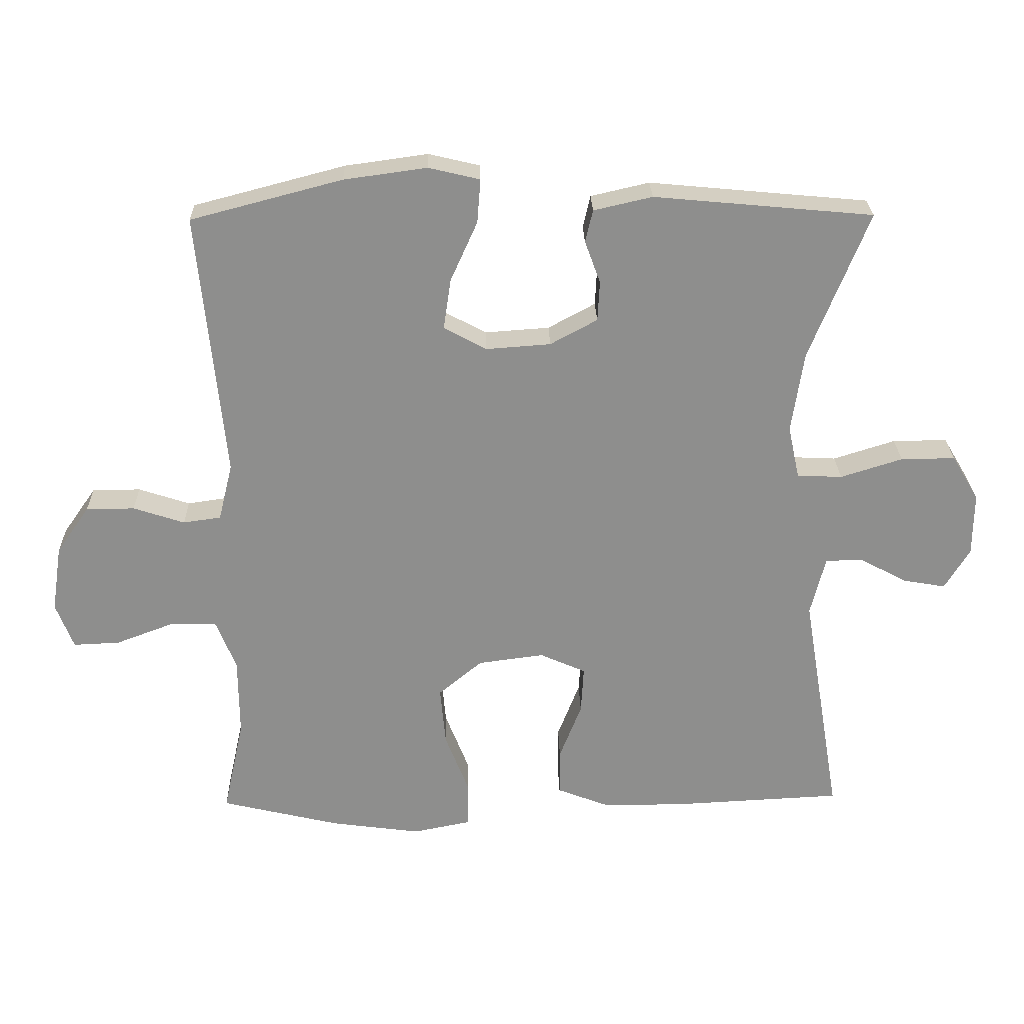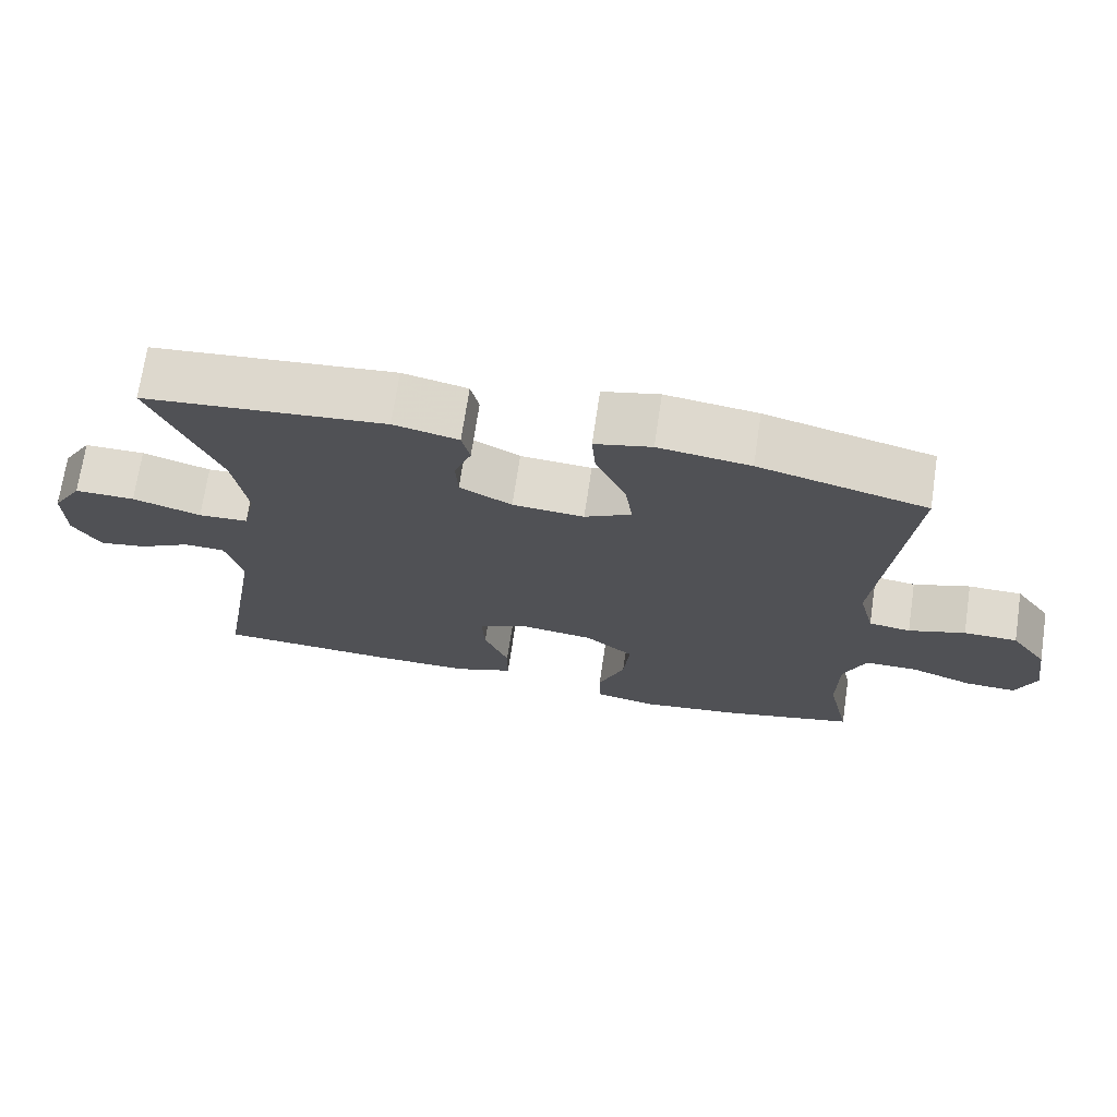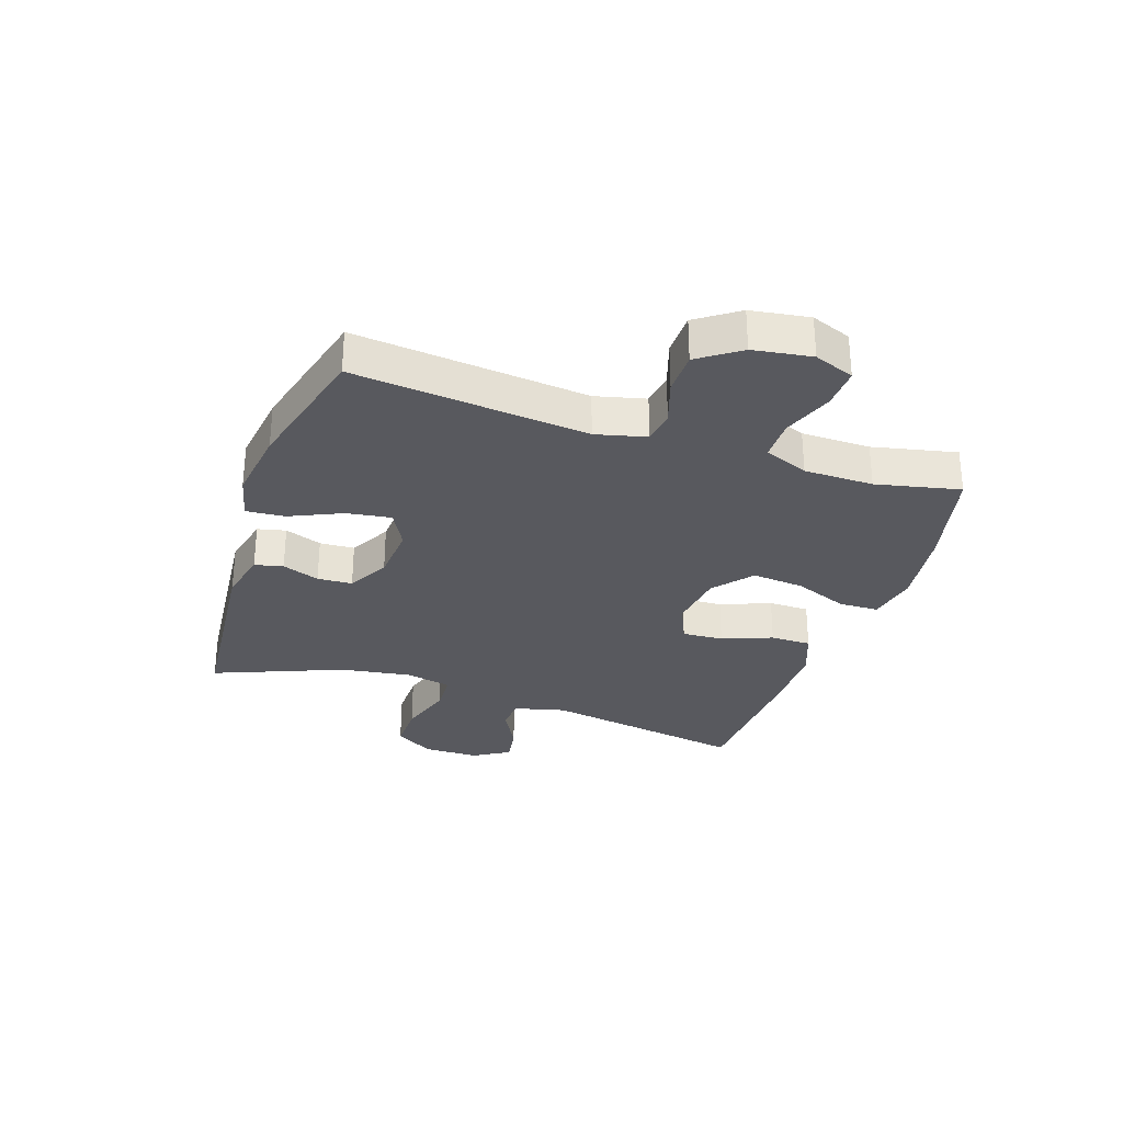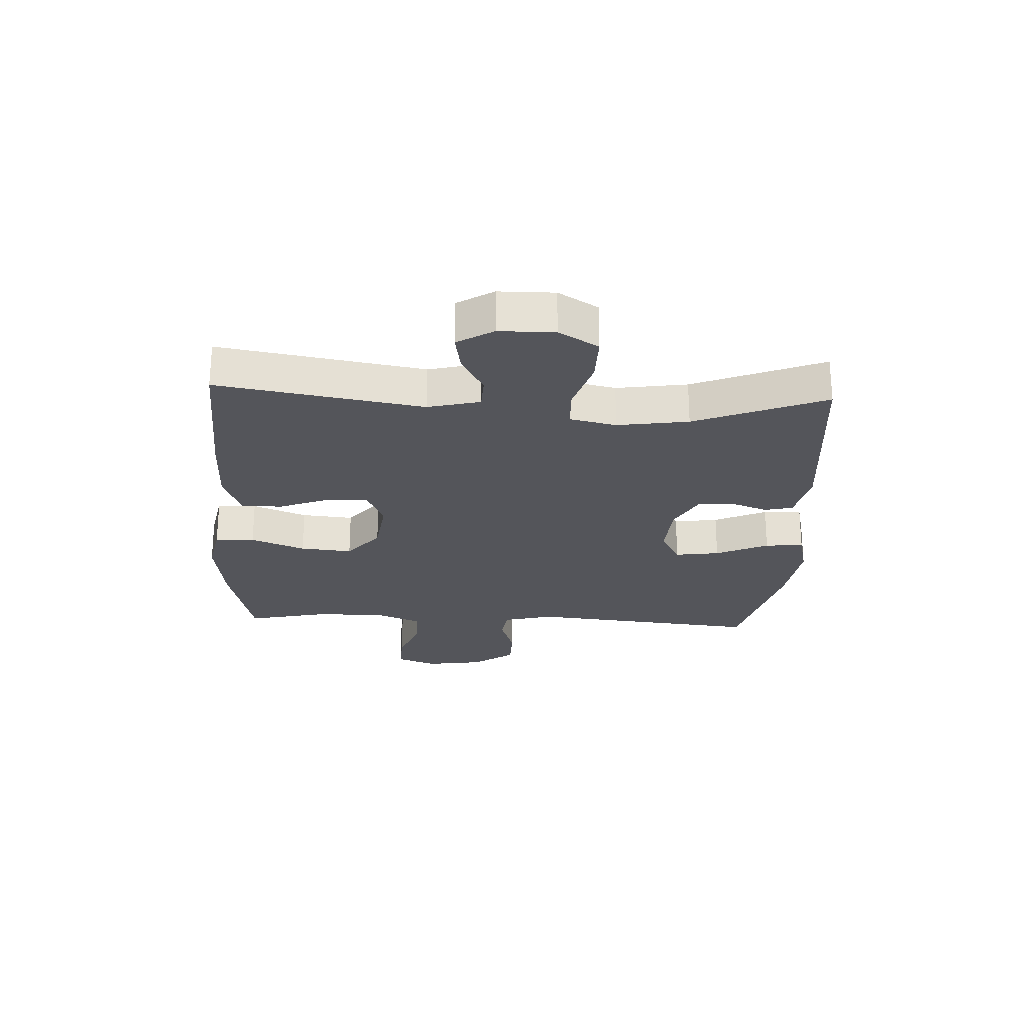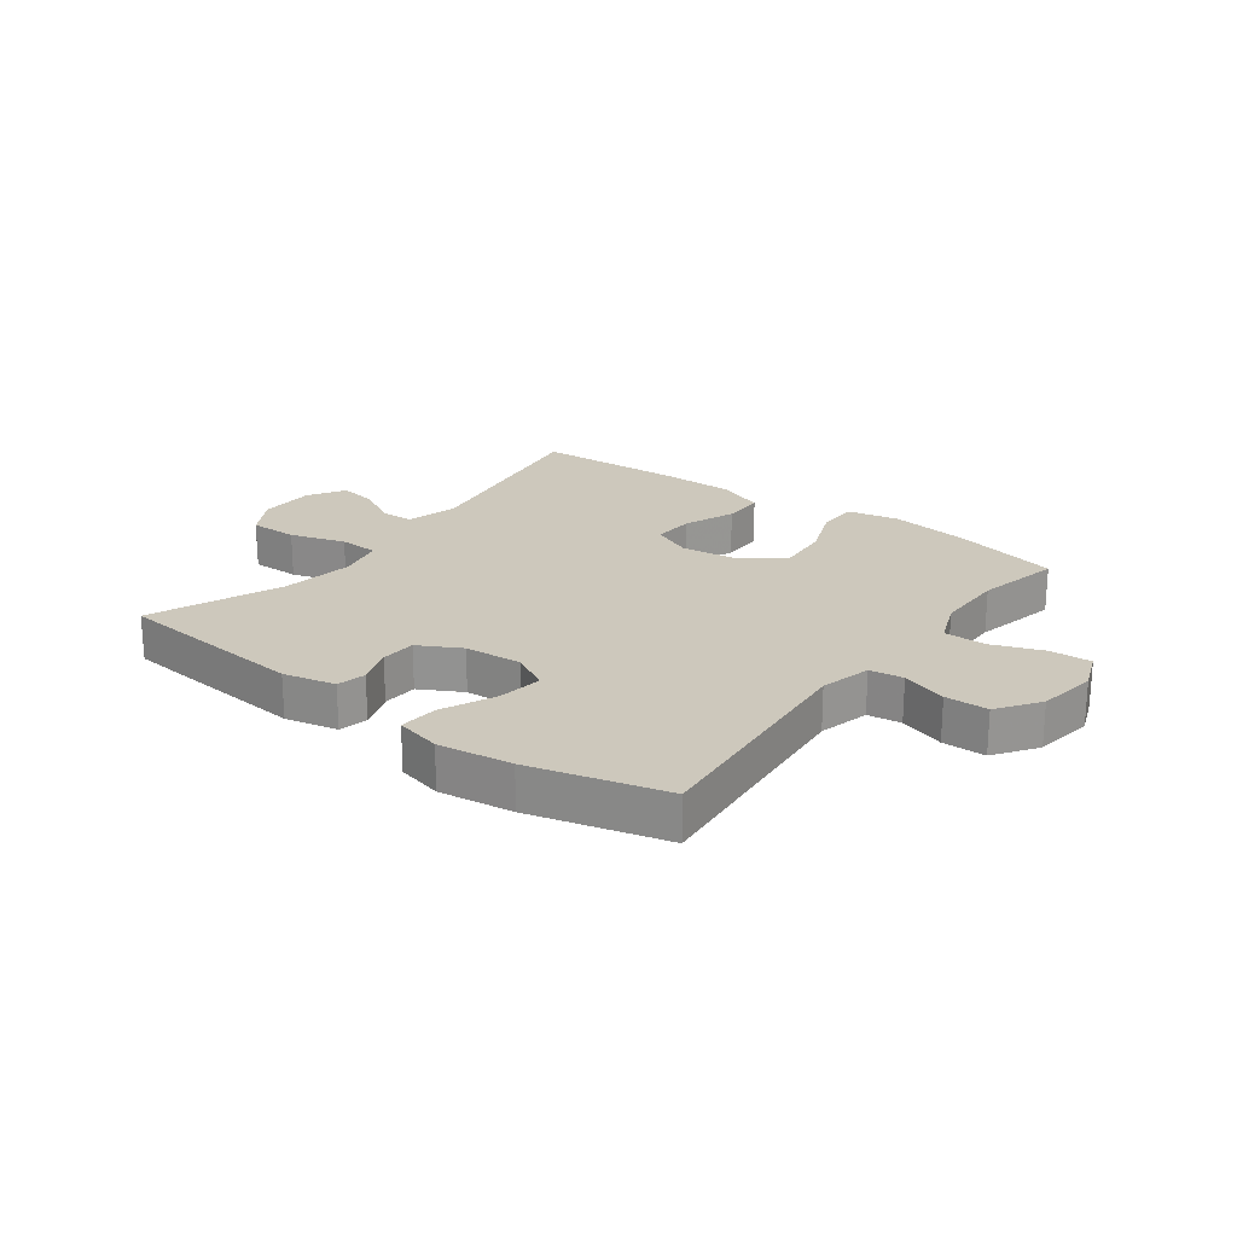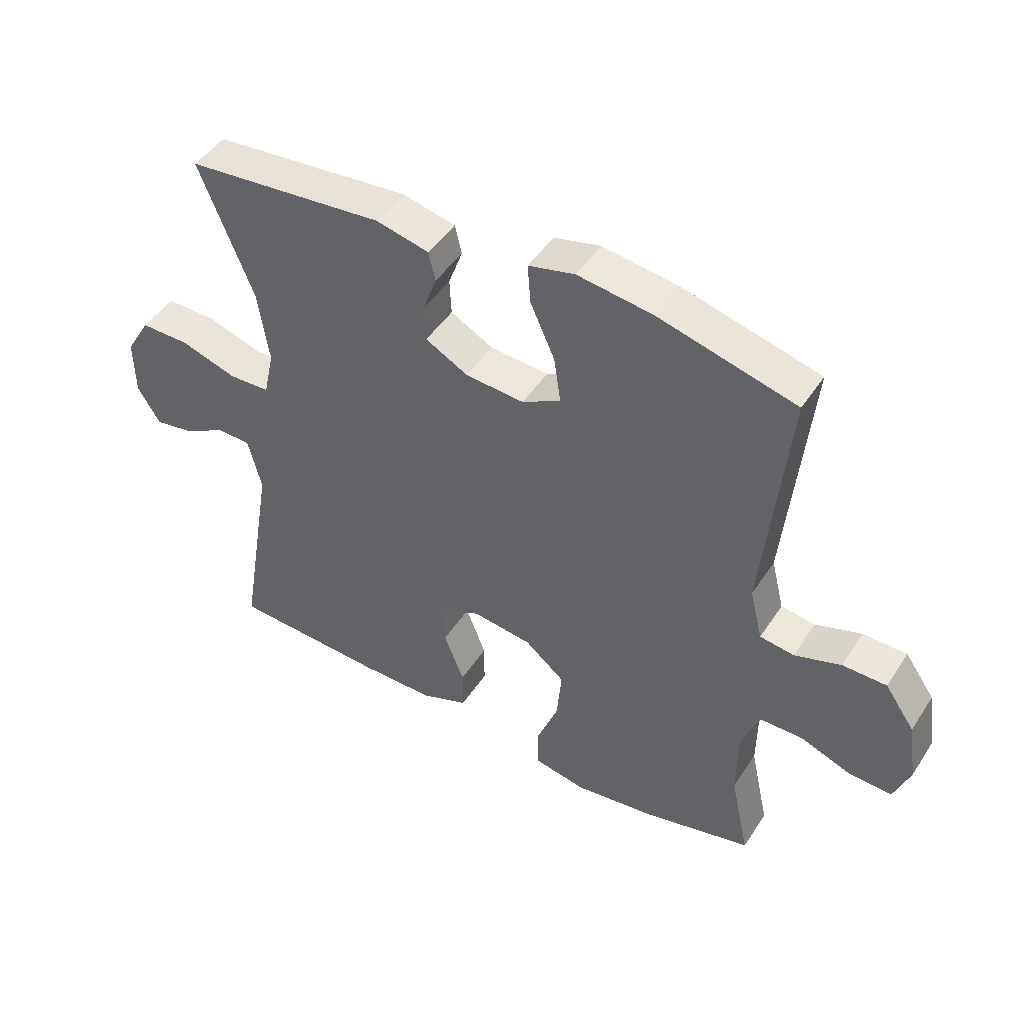
<metadata>
{"format":"obj","ext":"obj","renderer":"f3d","projection":"perspective","resolution":1024,"background":"white","views":[{"elev":25.3,"azim":178.7,"up":"+Z"},{"elev":71.0,"azim":8.5,"up":"+Z"},{"elev":-30.3,"azim":71.4,"up":"+Y"},{"elev":-25.0,"azim":-92.8,"up":"+Y"},{"elev":22.1,"azim":36.9,"up":"+Y"},{"elev":46.6,"azim":31.4,"up":"+Z"}]}
</metadata>
<code>
v -0.5 0.07 0.5
v -0.175 0.07 0.53
v -0.088 0.07 0.51
v -0.077 0.07 0.462
v -0.1 0.07 0.399
v -0.097 0.07 0.34
v -0.027 0.07 0.302
v 0.069 0.07 0.295
v 0.132 0.07 0.329
v 0.121 0.07 0.404
v 0.081 0.07 0.493
v 0.076 0.07 0.558
v 0.152 0.07 0.576
v 0.275 0.07 0.559
v 0.5 0.07 0.5
v 0.461 0.07 0.105
v 0.482 0.07 0.02
v 0.538 0.07 0.012
v 0.614 0.07 0.037
v 0.686 0.07 0.036
v 0.735 0.07 -0.034
v 0.75 0.07 -0.133
v 0.724 0.07 -0.201
v 0.655 0.07 -0.198
v 0.57 0.07 -0.166
v 0.5 0.07 -0.166
v 0.47 0.07 -0.241
v 0.469 0.07 -0.358
v 0.5 0.07 -0.5
v 0.323 0.07 -0.542
v 0.189 0.07 -0.56
v 0.104 0.07 -0.543
v 0.102 0.07 -0.476
v 0.138 0.07 -0.384
v 0.146 0.07 -0.296
v 0.081 0.07 -0.242
v -0.017 0.07 -0.229
v -0.085 0.07 -0.259
v -0.081 0.07 -0.329
v -0.048 0.07 -0.414
v -0.048 0.07 -0.483
v -0.126 0.07 -0.513
v -0.248 0.07 -0.513
v -0.5 0.07 -0.5
v -0.442 0.07 -0.154
v -0.464 0.07 -0.066
v -0.519 0.07 -0.064
v -0.589 0.07 -0.102
v -0.653 0.07 -0.113
v -0.69 0.07 -0.052
v -0.691 0.07 0.042
v -0.651 0.07 0.109
v -0.57 0.07 0.108
v -0.478 0.07 0.079
v -0.411 0.07 0.082
v -0.394 0.07 0.16
v -0.412 0.07 0.28
v -0.5 0 0.5
v -0.175 0 0.53
v -0.088 0 0.51
v -0.077 0 0.462
v -0.1 0 0.399
v -0.097 0 0.34
v -0.027 0 0.302
v 0.069 0 0.295
v 0.132 0 0.329
v 0.121 0 0.404
v 0.081 0 0.493
v 0.076 0 0.558
v 0.152 0 0.576
v 0.275 0 0.559
v 0.5 0 0.5
v 0.461 0 0.105
v 0.482 0 0.02
v 0.538 0 0.012
v 0.614 0 0.037
v 0.686 0 0.036
v 0.735 0 -0.034
v 0.75 0 -0.133
v 0.724 0 -0.201
v 0.655 0 -0.198
v 0.57 0 -0.166
v 0.5 0 -0.166
v 0.47 0 -0.241
v 0.469 0 -0.358
v 0.5 0 -0.5
v 0.323 0 -0.542
v 0.189 0 -0.56
v 0.104 0 -0.543
v 0.102 0 -0.476
v 0.138 0 -0.384
v 0.146 0 -0.296
v 0.081 0 -0.242
v -0.017 0 -0.229
v -0.085 0 -0.259
v -0.081 0 -0.329
v -0.048 0 -0.414
v -0.048 0 -0.483
v -0.126 0 -0.513
v -0.248 0 -0.513
v -0.5 0 -0.5
v -0.442 0 -0.154
v -0.464 0 -0.066
v -0.519 0 -0.064
v -0.589 0 -0.102
v -0.653 0 -0.113
v -0.69 0 -0.052
v -0.691 0 0.042
v -0.651 0 0.109
v -0.57 0 0.108
v -0.478 0 0.079
v -0.411 0 0.082
v -0.394 0 0.16
v -0.412 0 0.28
f 51 52 53 54
f 51 54 55
f 50 51 55
f 47 48 49 50
f 46 47 50 55
f 45 46 55
f 42 43 44 45
f 42 45 55 56
f 39 40 41 42
f 38 39 42 56
f 31 32 33 34
f 31 34 35
f 28 29 30 31
f 27 28 31 35
f 26 27 35 36
f 22 23 24 25
f 22 25 26
f 21 22 26
f 18 19 20 21
f 17 18 21 26
f 16 17 26 36
f 10 11 12 13
f 9 10 13 14
f 2 3 4 5
f 57 1 2 5
f 57 5 6
f 37 38 56 57
f 37 57 6 7
f 36 37 7 8
f 16 36 8 9
f 9 14 15 16
f 111 110 109 108
f 112 111 108
f 112 108 107
f 107 106 105 104
f 112 107 104 103
f 112 103 102
f 102 101 100 99
f 113 112 102 99
f 99 98 97 96
f 113 99 96 95
f 91 90 89 88
f 92 91 88
f 88 87 86 85
f 92 88 85 84
f 93 92 84 83
f 82 81 80 79
f 83 82 79
f 83 79 78
f 78 77 76 75
f 83 78 75 74
f 93 83 74 73
f 70 69 68 67
f 71 70 67 66
f 62 61 60 59
f 62 59 58 114
f 63 62 114
f 114 113 95 94
f 64 63 114 94
f 65 64 94 93
f 66 65 93 73
f 73 72 71 66
f 1 58 59 2
f 2 59 60 3
f 3 60 61 4
f 4 61 62 5
f 5 62 63 6
f 6 63 64 7
f 7 64 65 8
f 8 65 66 9
f 9 66 67 10
f 10 67 68 11
f 11 68 69 12
f 12 69 70 13
f 13 70 71 14
f 14 71 72 15
f 15 72 73 16
f 16 73 74 17
f 17 74 75 18
f 18 75 76 19
f 19 76 77 20
f 20 77 78 21
f 21 78 79 22
f 22 79 80 23
f 23 80 81 24
f 24 81 82 25
f 25 82 83 26
f 26 83 84 27
f 27 84 85 28
f 28 85 86 29
f 29 86 87 30
f 30 87 88 31
f 31 88 89 32
f 32 89 90 33
f 33 90 91 34
f 34 91 92 35
f 35 92 93 36
f 36 93 94 37
f 37 94 95 38
f 38 95 96 39
f 39 96 97 40
f 40 97 98 41
f 41 98 99 42
f 42 99 100 43
f 43 100 101 44
f 44 101 102 45
f 45 102 103 46
f 46 103 104 47
f 47 104 105 48
f 48 105 106 49
f 49 106 107 50
f 50 107 108 51
f 51 108 109 52
f 52 109 110 53
f 53 110 111 54
f 54 111 112 55
f 55 112 113 56
f 56 113 114 57
f 57 114 58 1

</code>
